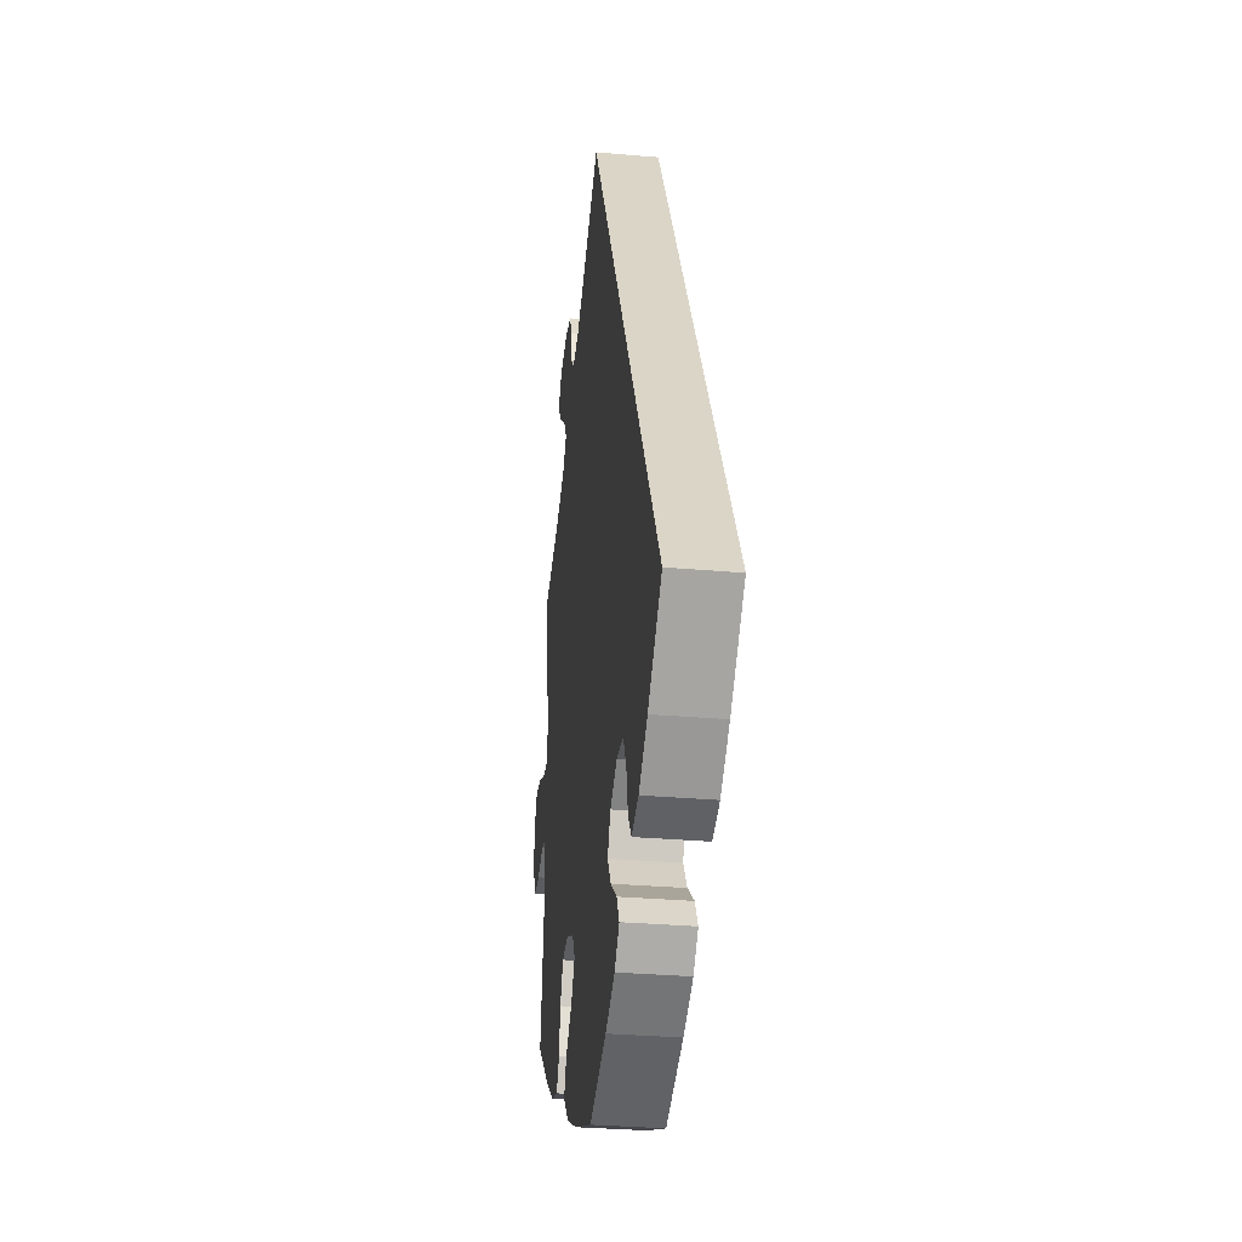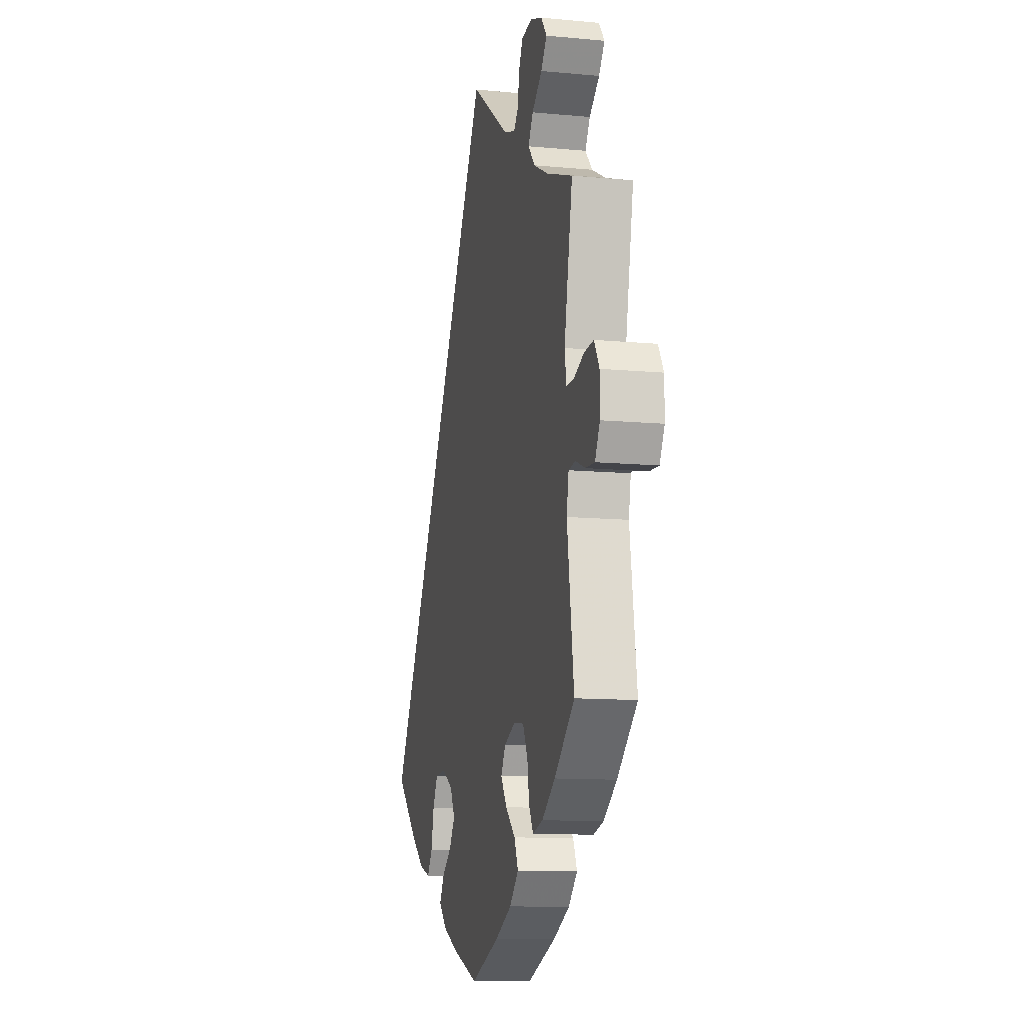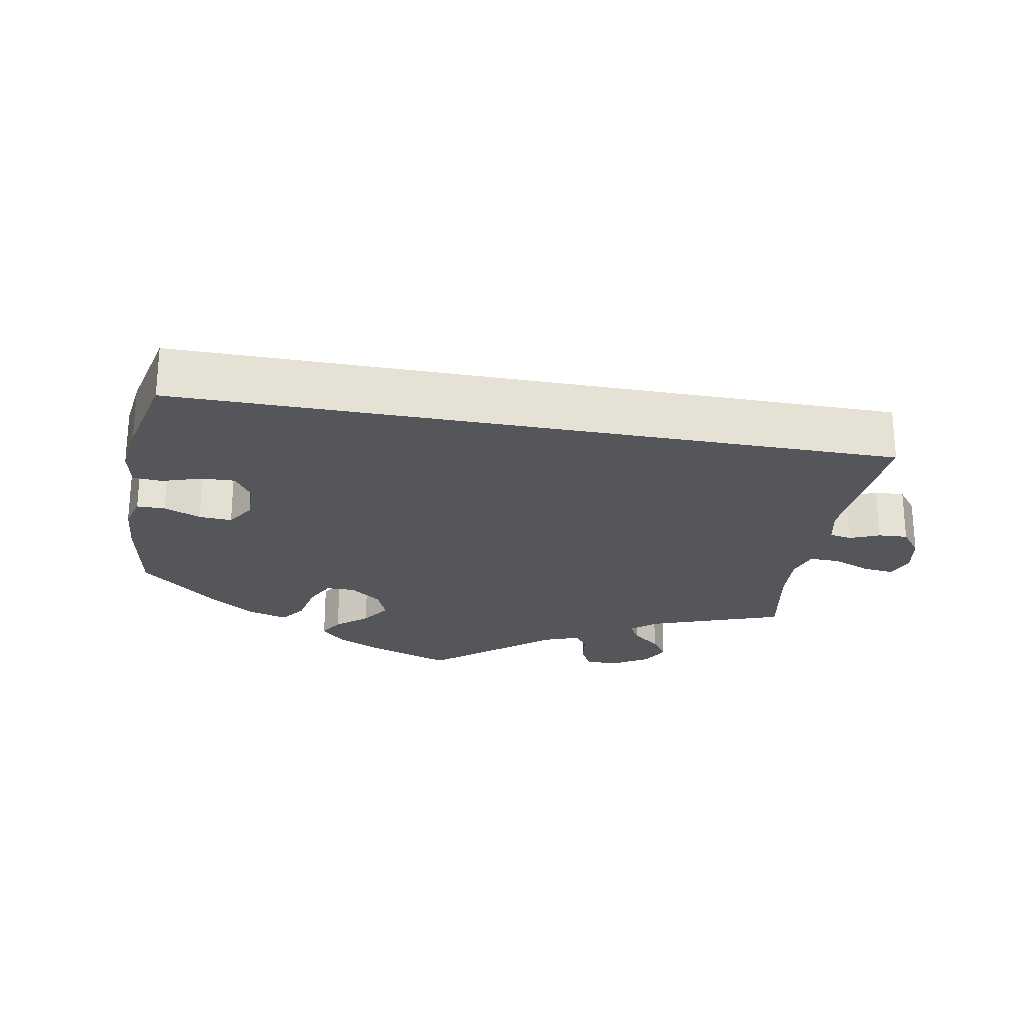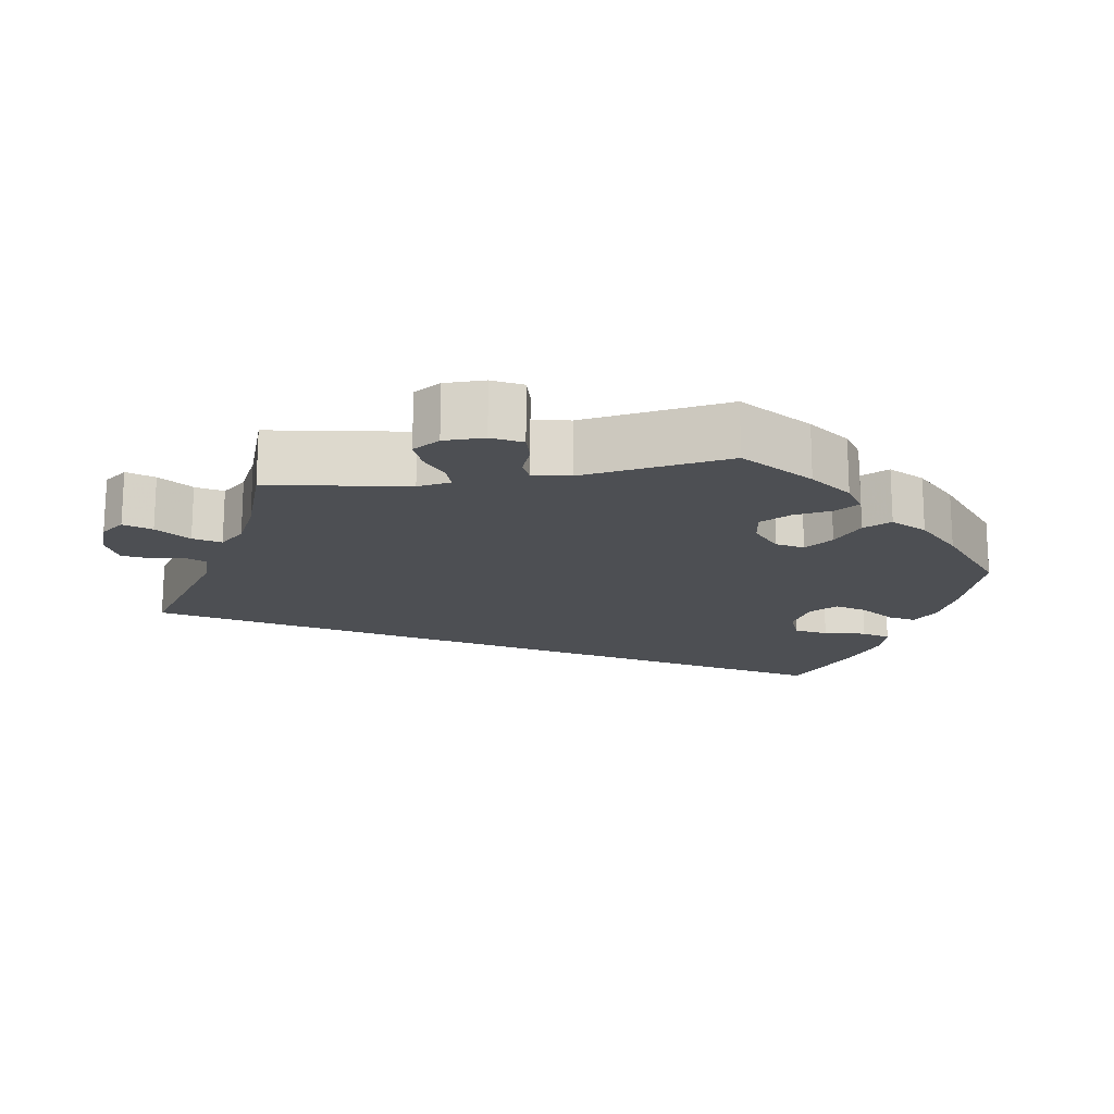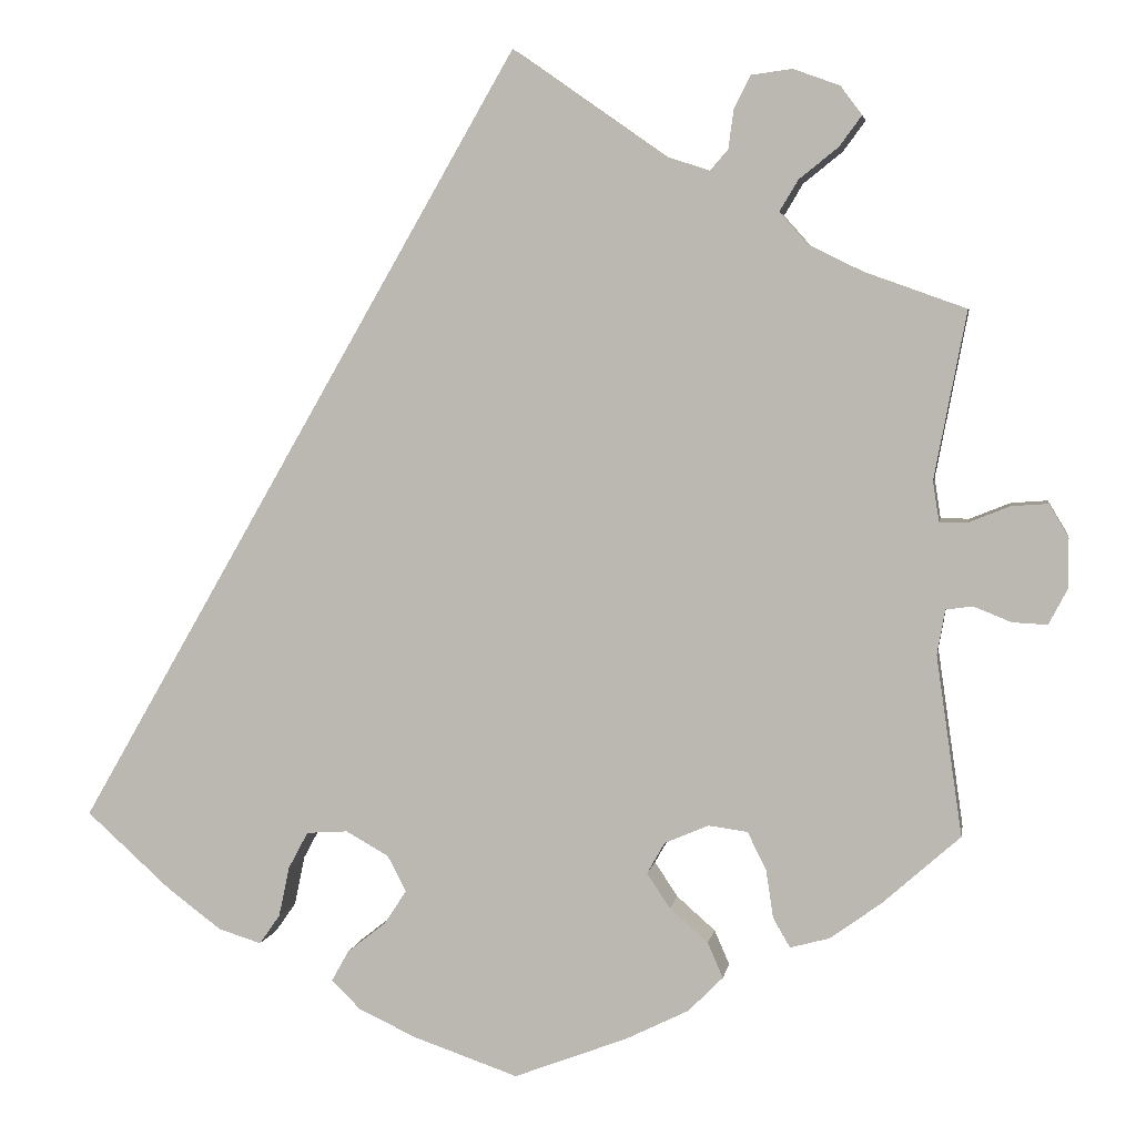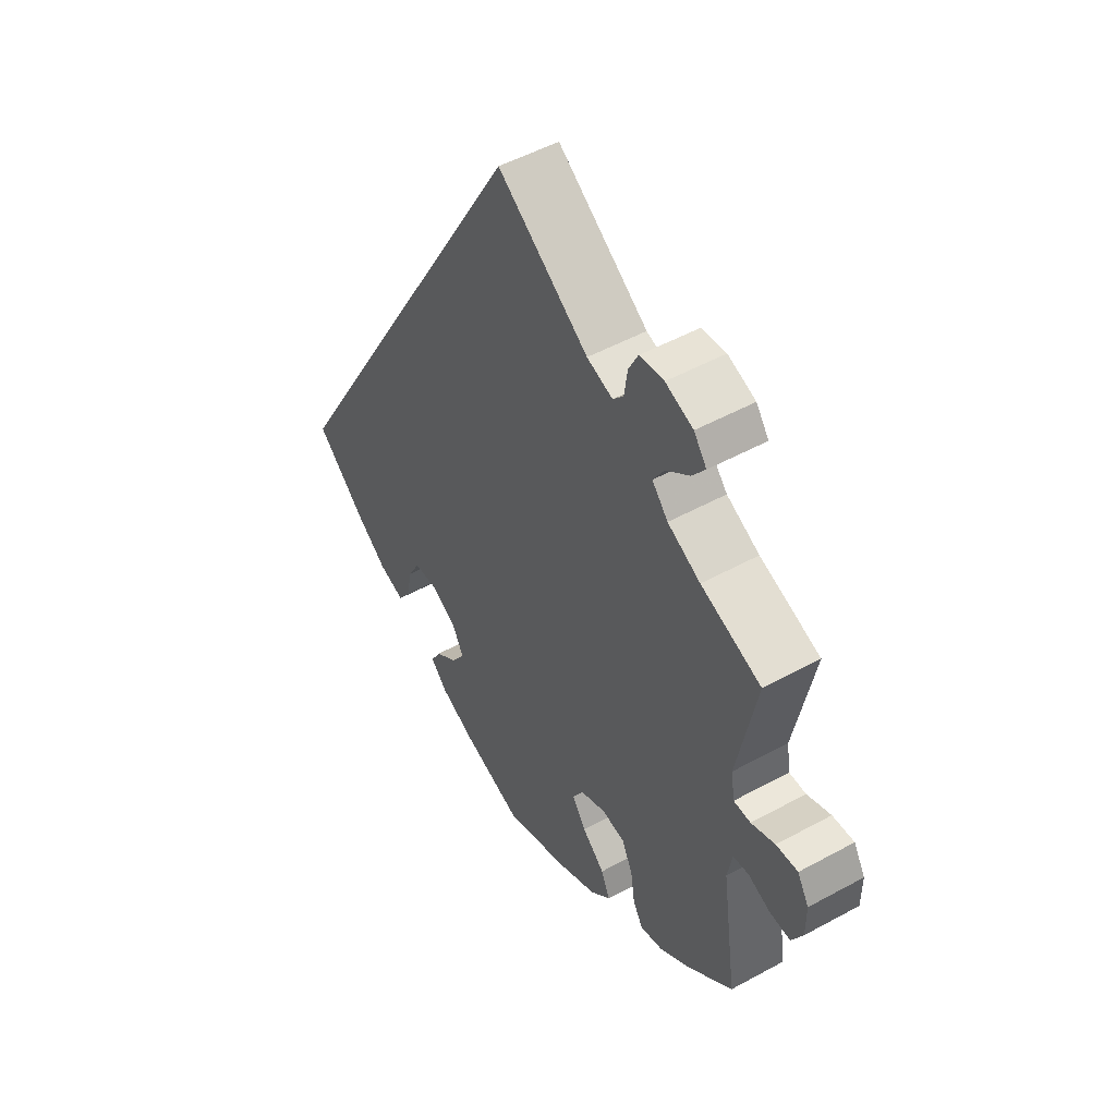
<metadata>
{"format":"obj","ext":"obj","renderer":"f3d","projection":"perspective","resolution":1024,"background":"white","views":[{"elev":-31.5,"azim":-97.1,"up":"+Z"},{"elev":-11.3,"azim":77.0,"up":"+Z"},{"elev":-25.3,"azim":-70.3,"up":"+Y"},{"elev":-17.7,"azim":99.4,"up":"+Y"},{"elev":4.3,"azim":9.2,"up":"+Z"},{"elev":50.8,"azim":59.1,"up":"+Z"}]}
</metadata>
<code>
v -0.001 0.07 0.578
v 0.17 0.07 0.458
v 0.219 0.07 0.442
v 0.239 0.07 0.465
v 0.245 0.07 0.509
v 0.263 0.07 0.545
v 0.309 0.07 0.551
v 0.361 0.07 0.532
v 0.385 0.07 0.5
v 0.36 0.07 0.466
v 0.316 0.07 0.431
v 0.295 0.07 0.396
v 0.325 0.07 0.362
v 0.387 0.07 0.331
v 0.501 0.07 0.29
v 0.465 0.07 0.103
v 0.472 0.07 0.058
v 0.504 0.07 0.058
v 0.549 0.07 0.076
v 0.59 0.07 0.079
v 0.612 0.07 0.042
v 0.612 0.07 -0.013
v 0.591 0.07 -0.053
v 0.552 0.07 -0.051
v 0.51 0.07 -0.034
v 0.48 0.07 -0.038
v 0.471 0.07 -0.088
v 0.5 0.07 -0.289
v 0.413 0.07 -0.366
v 0.356 0.07 -0.407
v 0.312 0.07 -0.419
v 0.293 0.07 -0.386
v 0.285 0.07 -0.333
v 0.264 0.07 -0.29
v 0.22 0.07 -0.284
v 0.171 0.07 -0.305
v 0.151 0.07 -0.34
v 0.177 0.07 -0.379
v 0.22 0.07 -0.417
v 0.237 0.07 -0.456
v 0.198 0.07 -0.495
v 0.127 0.07 -0.53
v 0.001 0.07 -0.578
v -0.115 0.07 -0.538
v -0.18 0.07 -0.508
v -0.213 0.07 -0.475
v -0.194 0.07 -0.441
v -0.151 0.07 -0.407
v -0.126 0.07 -0.369
v -0.147 0.07 -0.329
v -0.195 0.07 -0.302
v -0.241 0.07 -0.305
v -0.263 0.07 -0.346
v -0.275 0.07 -0.402
v -0.298 0.07 -0.435
v -0.346 0.07 -0.42
v -0.406 0.07 -0.375
v -0.501 0.07 -0.289
v -0.001 0 0.578
v 0.17 0 0.458
v 0.219 0 0.442
v 0.239 0 0.465
v 0.245 0 0.509
v 0.263 0 0.545
v 0.309 0 0.551
v 0.361 0 0.532
v 0.385 0 0.5
v 0.36 0 0.466
v 0.316 0 0.431
v 0.295 0 0.396
v 0.325 0 0.362
v 0.387 0 0.331
v 0.501 0 0.29
v 0.465 0 0.103
v 0.472 0 0.058
v 0.504 0 0.058
v 0.549 0 0.076
v 0.59 0 0.079
v 0.612 0 0.042
v 0.612 0 -0.013
v 0.591 0 -0.053
v 0.552 0 -0.051
v 0.51 0 -0.034
v 0.48 0 -0.038
v 0.471 0 -0.088
v 0.5 0 -0.289
v 0.413 0 -0.366
v 0.356 0 -0.407
v 0.312 0 -0.419
v 0.293 0 -0.386
v 0.285 0 -0.333
v 0.264 0 -0.29
v 0.22 0 -0.284
v 0.171 0 -0.305
v 0.151 0 -0.34
v 0.177 0 -0.379
v 0.22 0 -0.417
v 0.237 0 -0.456
v 0.198 0 -0.495
v 0.127 0 -0.53
v 0.001 0 -0.578
v -0.115 0 -0.538
v -0.18 0 -0.508
v -0.213 0 -0.475
v -0.194 0 -0.441
v -0.151 0 -0.407
v -0.126 0 -0.369
v -0.147 0 -0.329
v -0.195 0 -0.302
v -0.241 0 -0.305
v -0.263 0 -0.346
v -0.275 0 -0.402
v -0.298 0 -0.435
v -0.346 0 -0.42
v -0.406 0 -0.375
v -0.501 0 -0.289
f 57 58 1 2
f 56 57 2 3
f 53 54 55 56
f 52 53 56
f 52 56 3 4
f 51 52 4
f 50 51 4
f 49 50 4
f 45 46 47 48
f 45 48 49
f 44 45 49 4
f 42 43 44 4
f 38 39 40 41
f 37 38 41 42
f 30 31 32 33
f 30 33 34
f 27 28 29 30
f 26 27 30 34
f 22 23 24 25
f 22 25 26
f 21 22 26
f 18 19 20 21
f 17 18 21 26
f 16 17 26 34
f 14 15 16 34
f 8 9 10 11
f 8 11 12
f 7 8 12
f 6 7 12
f 5 6 12
f 37 42 4 5
f 36 37 5 12
f 35 36 12 13
f 13 14 34 35
f 60 59 116 115
f 61 60 115 114
f 114 113 112 111
f 114 111 110
f 62 61 114 110
f 62 110 109
f 62 109 108
f 62 108 107
f 106 105 104 103
f 107 106 103
f 62 107 103 102
f 62 102 101 100
f 99 98 97 96
f 100 99 96 95
f 91 90 89 88
f 92 91 88
f 88 87 86 85
f 92 88 85 84
f 83 82 81 80
f 84 83 80
f 84 80 79
f 79 78 77 76
f 84 79 76 75
f 92 84 75 74
f 92 74 73 72
f 69 68 67 66
f 70 69 66
f 70 66 65
f 70 65 64
f 70 64 63
f 63 62 100 95
f 70 63 95 94
f 71 70 94 93
f 93 92 72 71
f 1 59 60 2
f 2 60 61 3
f 3 61 62 4
f 4 62 63 5
f 5 63 64 6
f 6 64 65 7
f 7 65 66 8
f 8 66 67 9
f 9 67 68 10
f 10 68 69 11
f 11 69 70 12
f 12 70 71 13
f 13 71 72 14
f 14 72 73 15
f 15 73 74 16
f 16 74 75 17
f 17 75 76 18
f 18 76 77 19
f 19 77 78 20
f 20 78 79 21
f 21 79 80 22
f 22 80 81 23
f 23 81 82 24
f 24 82 83 25
f 25 83 84 26
f 26 84 85 27
f 27 85 86 28
f 28 86 87 29
f 29 87 88 30
f 30 88 89 31
f 31 89 90 32
f 32 90 91 33
f 33 91 92 34
f 34 92 93 35
f 35 93 94 36
f 36 94 95 37
f 37 95 96 38
f 38 96 97 39
f 39 97 98 40
f 40 98 99 41
f 41 99 100 42
f 42 100 101 43
f 43 101 102 44
f 44 102 103 45
f 45 103 104 46
f 46 104 105 47
f 47 105 106 48
f 48 106 107 49
f 49 107 108 50
f 50 108 109 51
f 51 109 110 52
f 52 110 111 53
f 53 111 112 54
f 54 112 113 55
f 55 113 114 56
f 56 114 115 57
f 57 115 116 58
f 58 116 59 1

</code>
